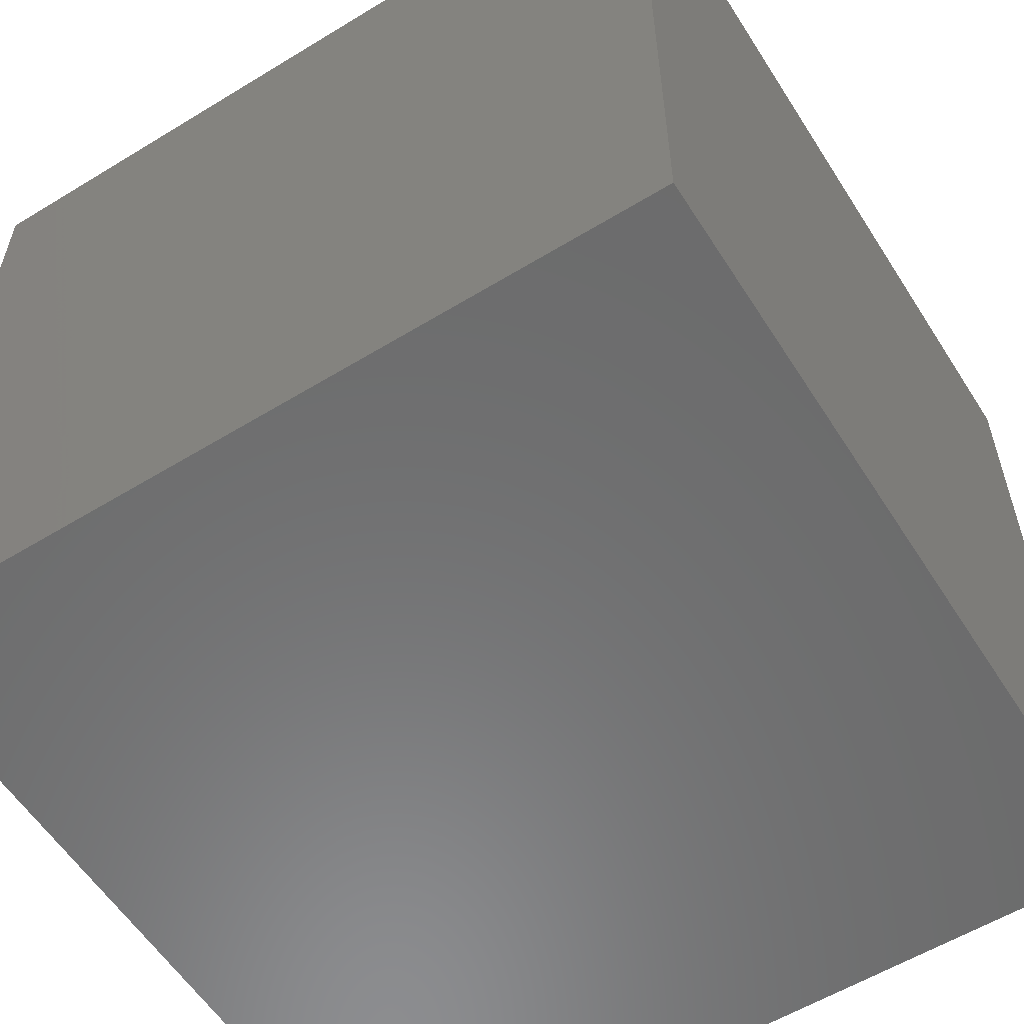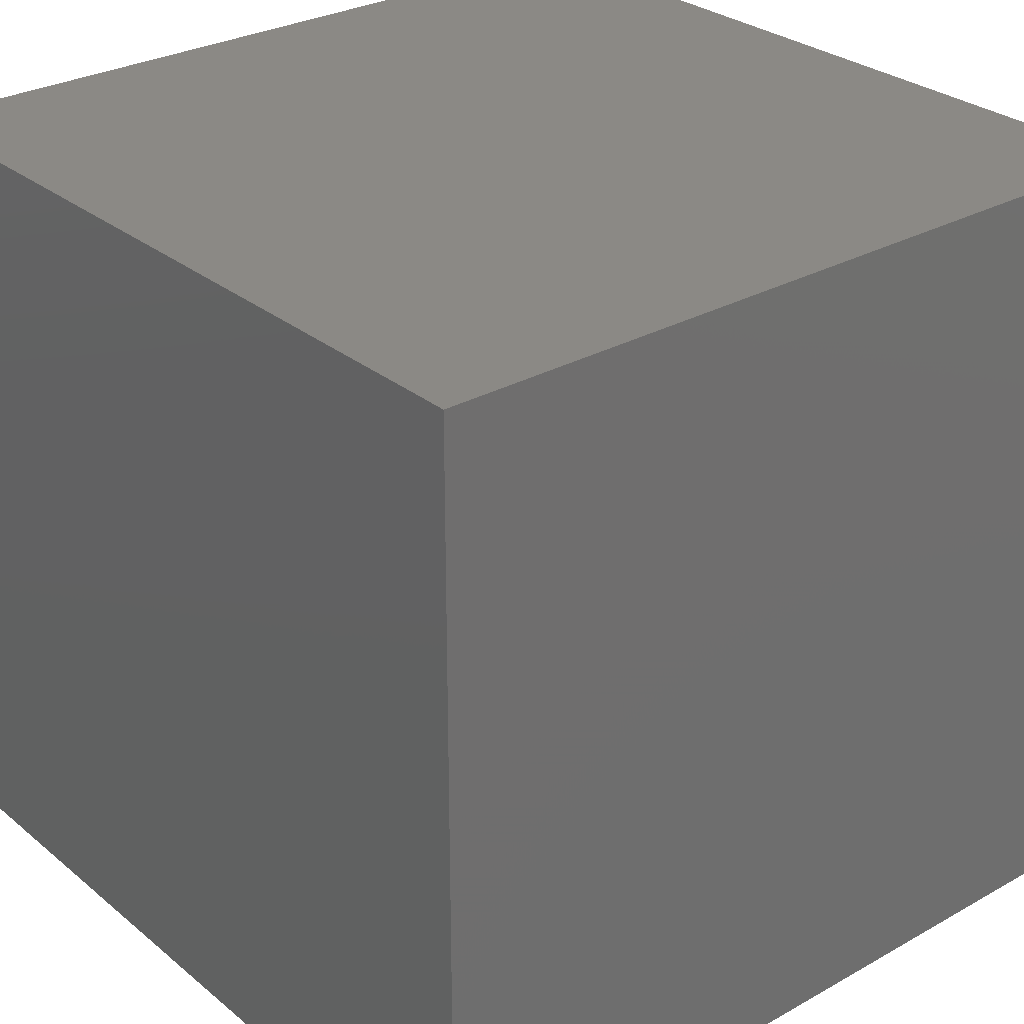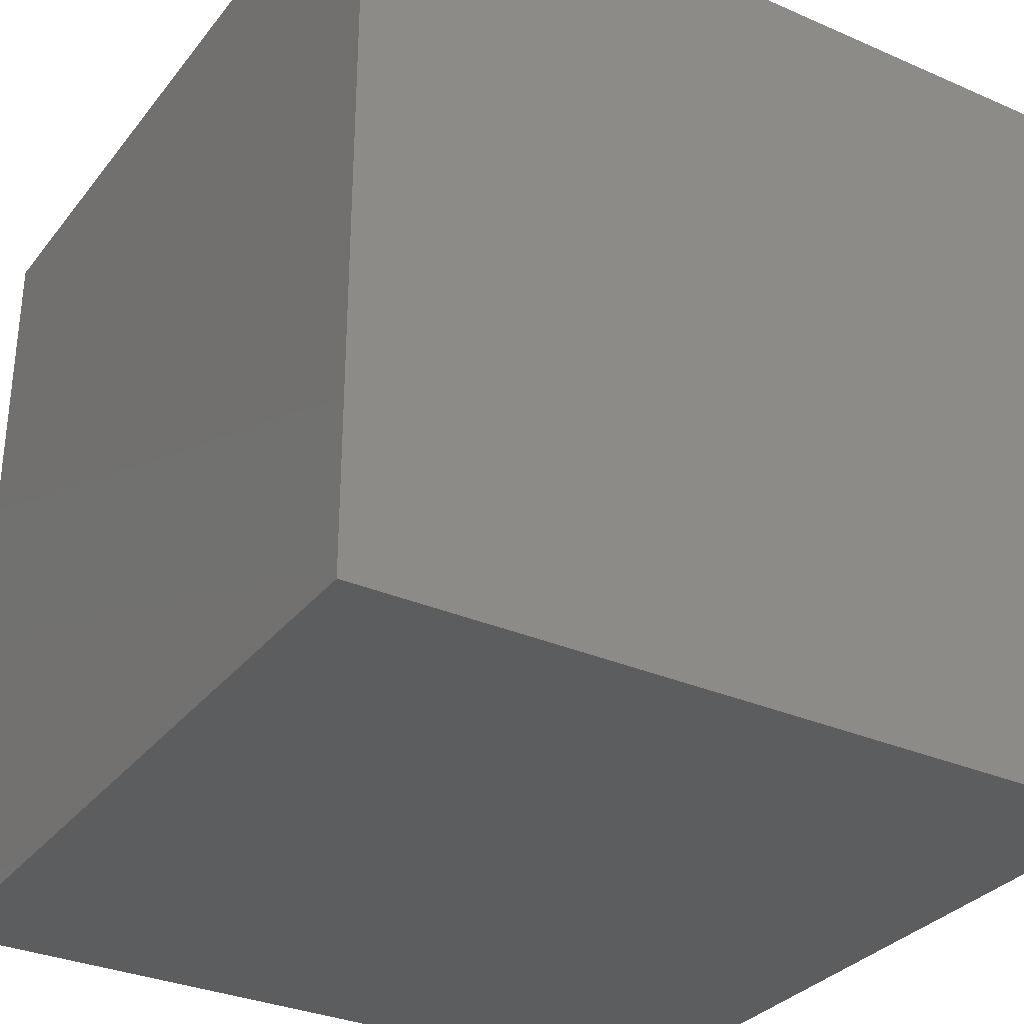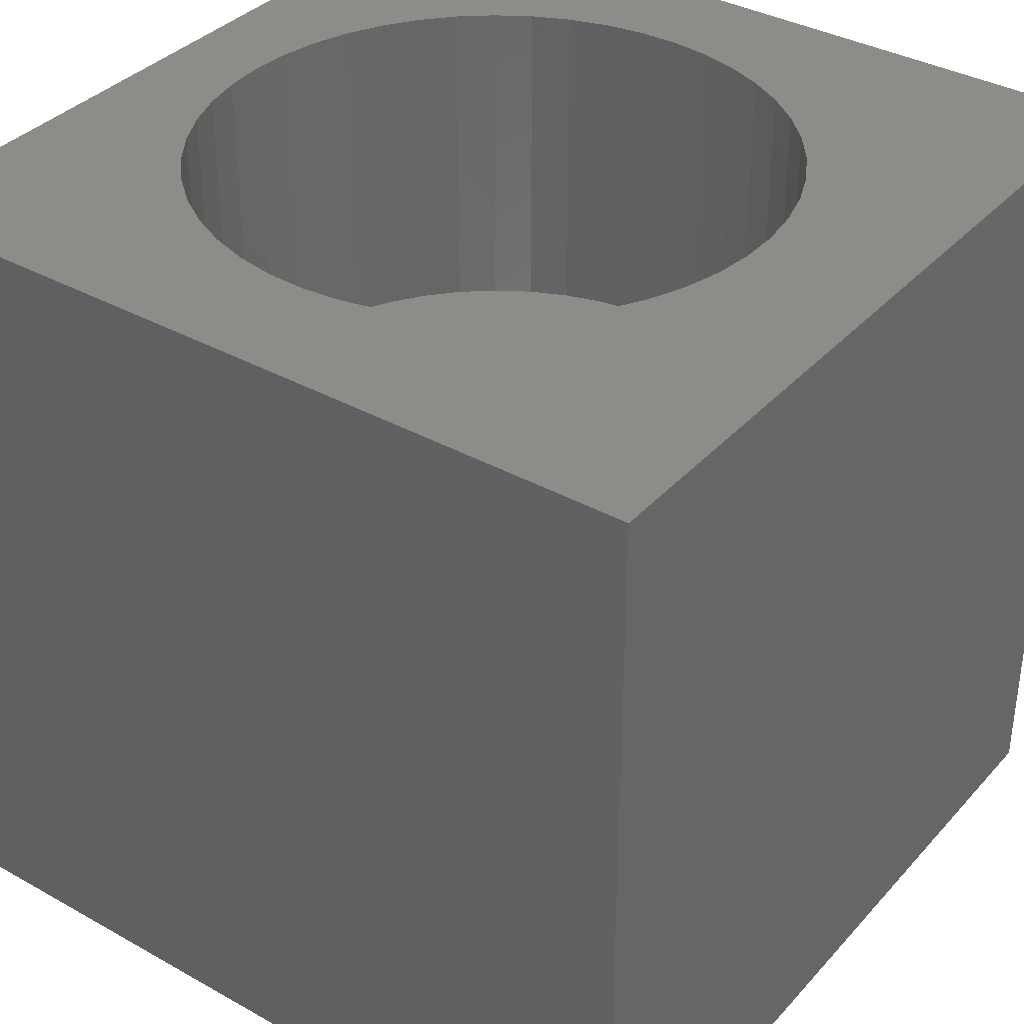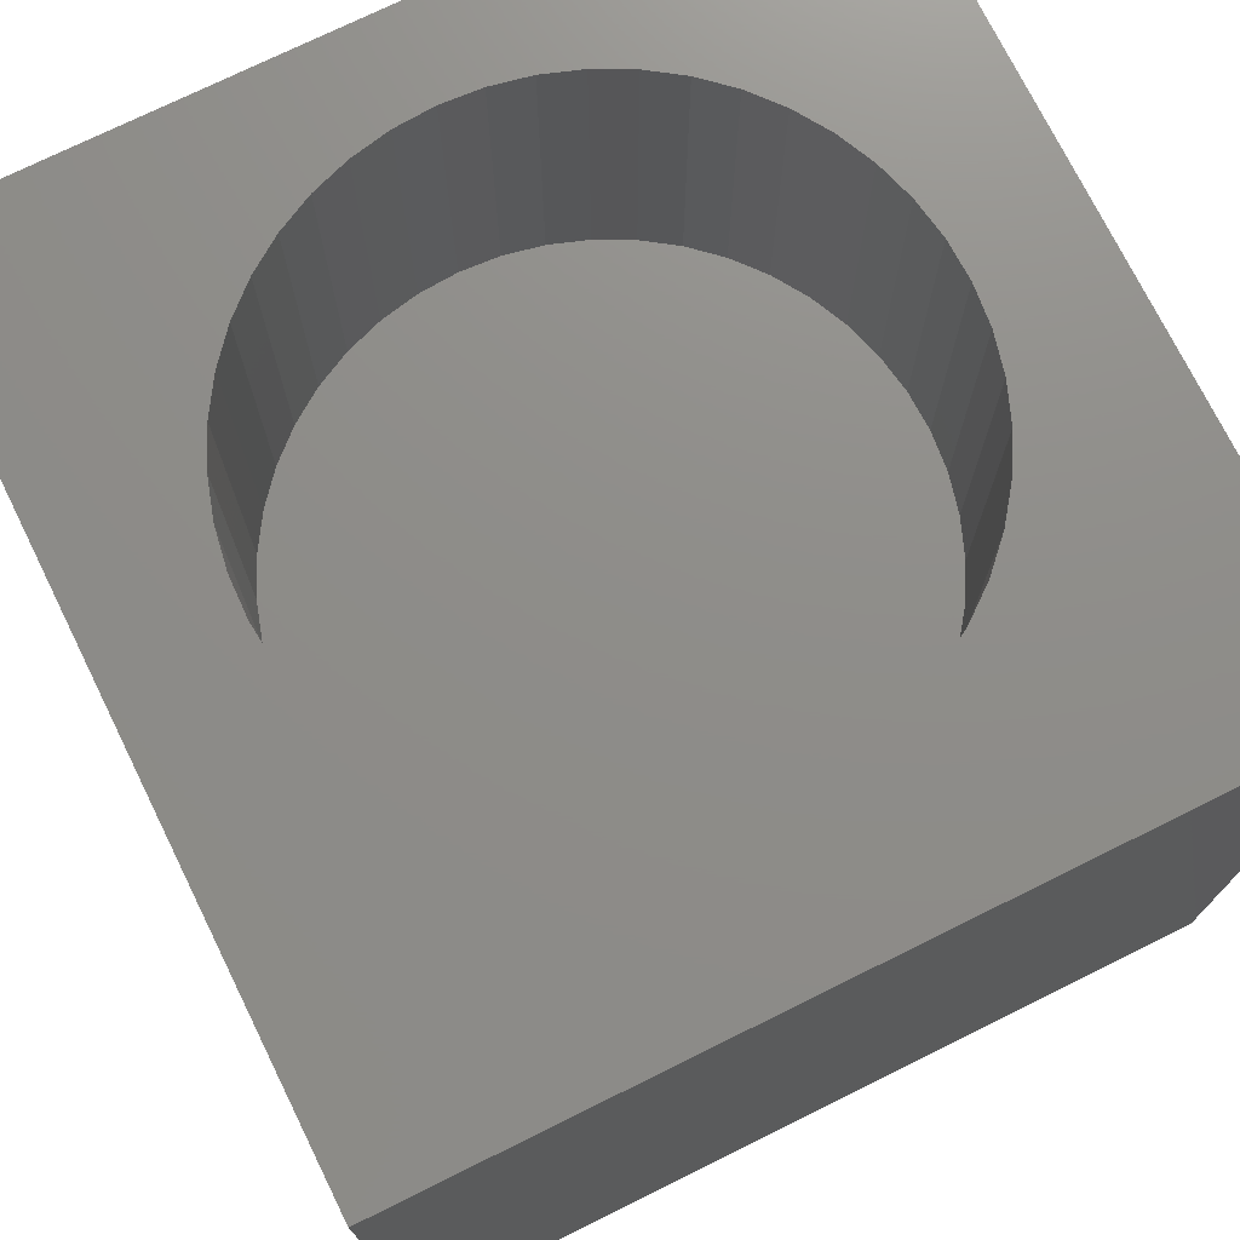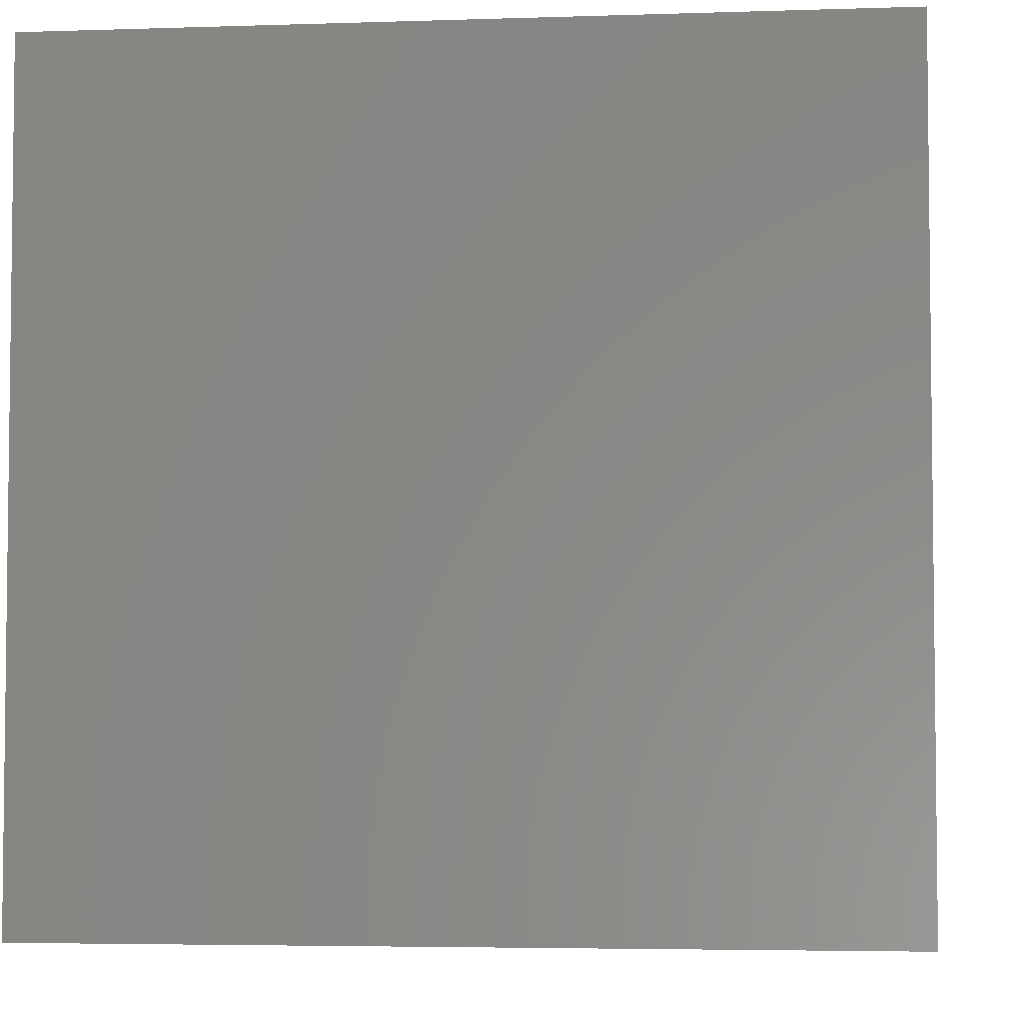
<metadata>
{"format":"stl","ext":"stl","renderer":"f3d","projection":"perspective","resolution":1024,"background":"white","views":[{"elev":-57.8,"azim":-57.7,"up":"+Z"},{"elev":29.0,"azim":-129.8,"up":"+Y"},{"elev":-31.8,"azim":-121.5,"up":"+Y"},{"elev":36.3,"azim":-143.9,"up":"+Z"},{"elev":74.1,"azim":-116.3,"up":"+Z"},{"elev":-4.3,"azim":-83.8,"up":"+Y"}]}
</metadata>
<code>
# stl→obj: 102 verts, 200 faces
v 0 10 10
v 0 10 0
v 0 0 10
v 0 0 0
v 8.764 4.007 10
v 8.606 3.552 10
v 10 0 10
v 7.793 2.368 10
v 7.426 2.057 10
v 3.77 8.23 10
v 4.219 8.403 10
v 4.687 8.515 10
v 5.167 8.563 10
v 10 10 10
v 5.648 8.547 10
v 6.123 8.467 10
v 6.583 8.324 10
v 7.793 7.551 10
v 8.116 7.194 10
v 8.389 3.123 10
v 8.116 2.726 10
v 7.02 1.798 10
v 6.583 1.596 10
v 6.123 1.453 10
v 2.315 7 10
v 2.613 7.378 10
v 7.02 8.121 10
v 7.426 7.862 10
v 8.764 5.912 10
v 8.86 5.44 10
v 8.892 4.96 10
v 8.86 4.479 10
v 5.648 1.373 10
v 5.167 1.357 10
v 4.687 1.405 10
v 4.219 1.517 10
v 3.77 1.69 10
v 3.347 1.921 10
v 2.315 2.919 10
v 2.07 3.334 10
v 1.882 3.777 10
v 2.96 7.713 10
v 3.347 7.998 10
v 8.389 6.797 10
v 8.606 6.367 10
v 2.96 2.207 10
v 2.613 2.542 10
v 1.754 5.678 10
v 1.882 6.142 10
v 2.07 6.586 10
v 1.754 4.242 10
v 1.69 4.719 10
v 1.69 5.201 10
v 10 10 0
v 10 0 0
v 8.86 4.479 5.93
v 8.892 4.96 5.93
v 8.86 5.44 5.93
v 8.764 5.912 5.93
v 8.606 6.367 5.93
v 8.389 6.797 5.93
v 8.116 7.194 5.93
v 7.793 7.551 5.93
v 7.426 7.862 5.93
v 7.02 8.121 5.93
v 6.583 8.324 5.93
v 6.123 8.467 5.93
v 5.648 8.547 5.93
v 5.167 8.563 5.93
v 4.687 8.515 5.93
v 4.219 8.403 5.93
v 3.77 8.23 5.93
v 3.347 7.998 5.93
v 2.96 7.713 5.93
v 2.613 7.378 5.93
v 2.315 7 5.93
v 2.07 6.586 5.93
v 1.882 6.142 5.93
v 1.754 5.678 5.93
v 1.69 5.201 5.93
v 1.69 4.719 5.93
v 1.754 4.242 5.93
v 1.882 3.777 5.93
v 2.07 3.334 5.93
v 2.315 2.919 5.93
v 2.613 2.542 5.93
v 2.96 2.207 5.93
v 3.347 1.921 5.93
v 3.77 1.69 5.93
v 4.219 1.517 5.93
v 4.687 1.405 5.93
v 5.167 1.357 5.93
v 5.648 1.373 5.93
v 6.123 1.453 5.93
v 6.583 1.596 5.93
v 7.02 1.798 5.93
v 7.426 2.057 5.93
v 7.793 2.368 5.93
v 8.116 2.726 5.93
v 8.389 3.123 5.93
v 8.606 3.552 5.93
v 8.764 4.007 5.93
f 1 2 3
f 3 2 4
f 5 6 7
f 7 8 9
f 1 10 11
f 11 12 1
f 1 12 13
f 1 13 14
f 13 15 14
f 14 15 16
f 14 16 17
f 14 18 19
f 6 20 7
f 7 20 21
f 7 21 8
f 9 22 7
f 7 22 23
f 7 23 24
f 25 26 1
f 17 27 14
f 14 27 28
f 14 28 18
f 29 30 14
f 14 30 31
f 14 31 7
f 7 31 32
f 7 32 5
f 24 33 7
f 7 33 34
f 7 34 3
f 3 34 35
f 35 36 3
f 3 36 37
f 3 37 38
f 39 40 3
f 3 40 41
f 26 42 1
f 1 42 43
f 1 43 10
f 19 44 14
f 14 44 45
f 14 45 29
f 38 46 3
f 3 46 47
f 3 47 39
f 48 49 1
f 1 49 50
f 1 50 25
f 41 51 3
f 3 51 52
f 3 52 1
f 1 52 53
f 1 53 48
f 54 14 55
f 55 14 7
f 2 54 4
f 4 54 55
f 14 54 1
f 1 54 2
f 55 7 4
f 4 7 3
f 56 31 57
f 57 31 30
f 57 30 58
f 58 30 29
f 58 29 59
f 59 29 45
f 59 45 60
f 60 45 44
f 60 44 61
f 61 44 19
f 61 19 62
f 62 19 18
f 62 18 63
f 63 18 28
f 63 28 64
f 64 28 27
f 64 27 65
f 65 27 17
f 65 17 66
f 66 17 16
f 66 16 67
f 67 16 15
f 67 15 68
f 68 15 13
f 68 13 69
f 69 13 12
f 69 12 70
f 70 12 11
f 70 11 71
f 71 11 10
f 71 10 72
f 72 10 43
f 72 43 73
f 73 43 42
f 73 42 74
f 74 42 26
f 74 26 75
f 75 26 25
f 75 25 76
f 76 25 50
f 76 50 77
f 77 50 49
f 77 49 78
f 78 49 48
f 78 48 79
f 79 48 53
f 79 53 80
f 80 53 52
f 80 52 81
f 81 52 51
f 81 51 82
f 82 51 41
f 82 41 83
f 83 41 40
f 83 40 84
f 84 40 39
f 84 39 85
f 85 39 47
f 85 47 86
f 86 47 46
f 86 46 87
f 87 46 38
f 87 38 88
f 88 38 37
f 88 37 89
f 89 37 36
f 89 36 90
f 90 36 35
f 90 35 91
f 91 35 34
f 91 34 92
f 92 34 33
f 92 33 93
f 93 33 24
f 93 24 94
f 94 24 23
f 94 23 95
f 95 23 22
f 95 22 96
f 96 22 9
f 96 9 97
f 97 9 8
f 97 8 98
f 98 8 21
f 98 21 99
f 99 21 20
f 99 20 100
f 100 20 6
f 100 6 101
f 101 6 5
f 101 5 102
f 102 5 32
f 102 32 56
f 56 32 31
f 95 65 66
f 72 73 95
f 73 74 95
f 95 74 75
f 95 75 76
f 100 95 96
f 59 60 95
f 95 60 61
f 95 61 62
f 81 95 80
f 80 95 79
f 100 101 95
f 95 101 102
f 95 102 56
f 62 63 95
f 95 63 64
f 95 64 65
f 66 67 95
f 95 67 68
f 95 68 69
f 76 77 95
f 95 77 78
f 95 78 79
f 96 97 100
f 100 97 98
f 100 98 99
f 56 57 95
f 95 57 58
f 95 58 59
f 69 70 95
f 95 70 71
f 95 71 72
f 83 87 88
f 92 93 81
f 81 93 94
f 81 94 95
f 87 83 86
f 86 83 84
f 86 84 85
f 88 89 83
f 83 89 90
f 83 90 82
f 82 90 81
f 81 90 91
f 81 91 92

</code>
